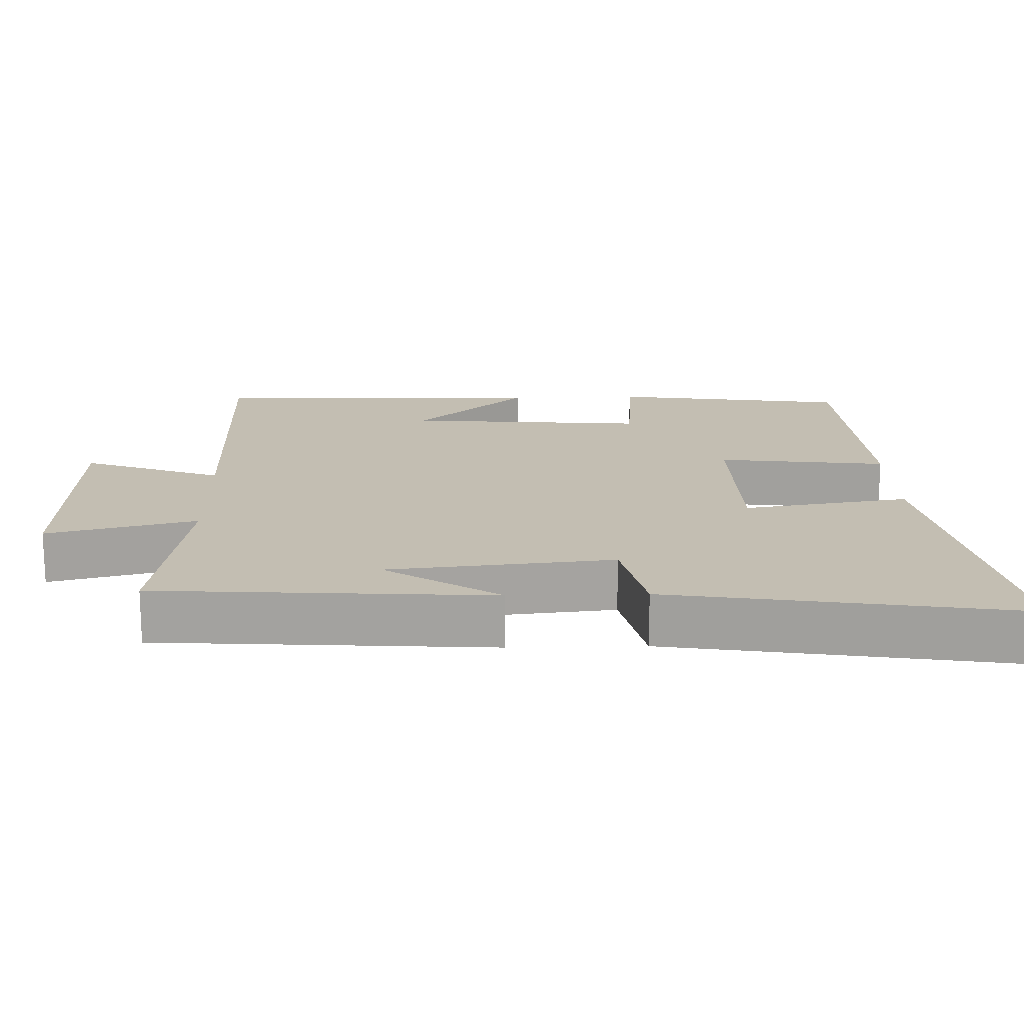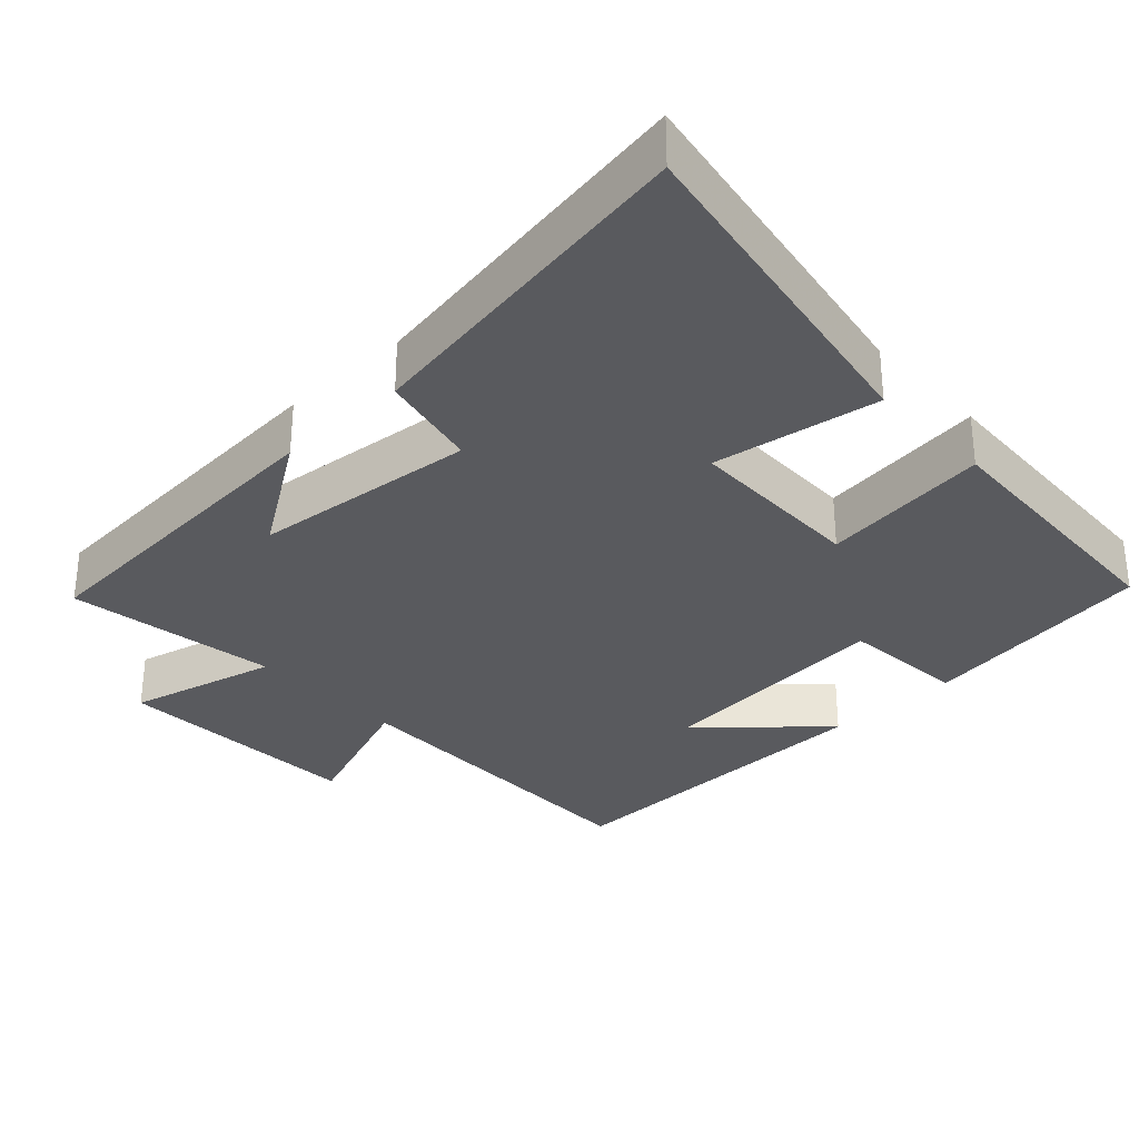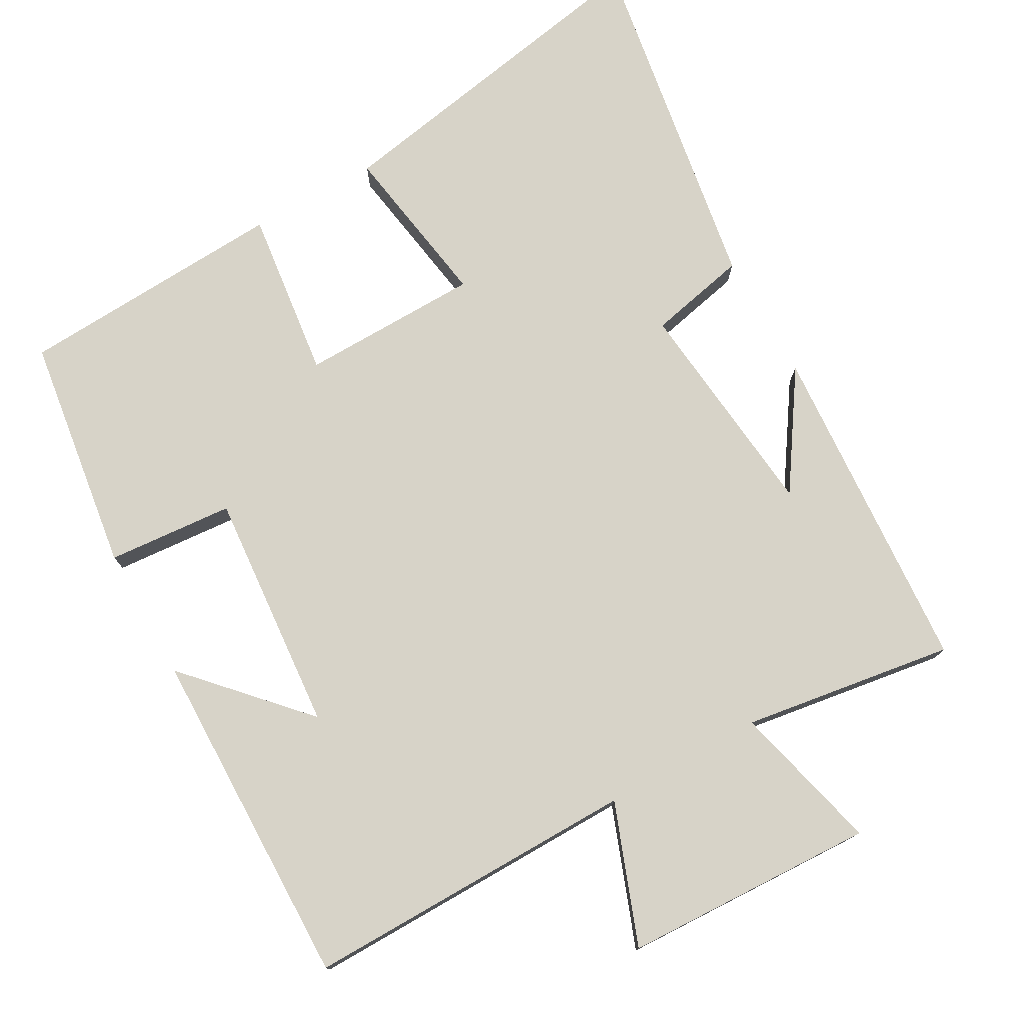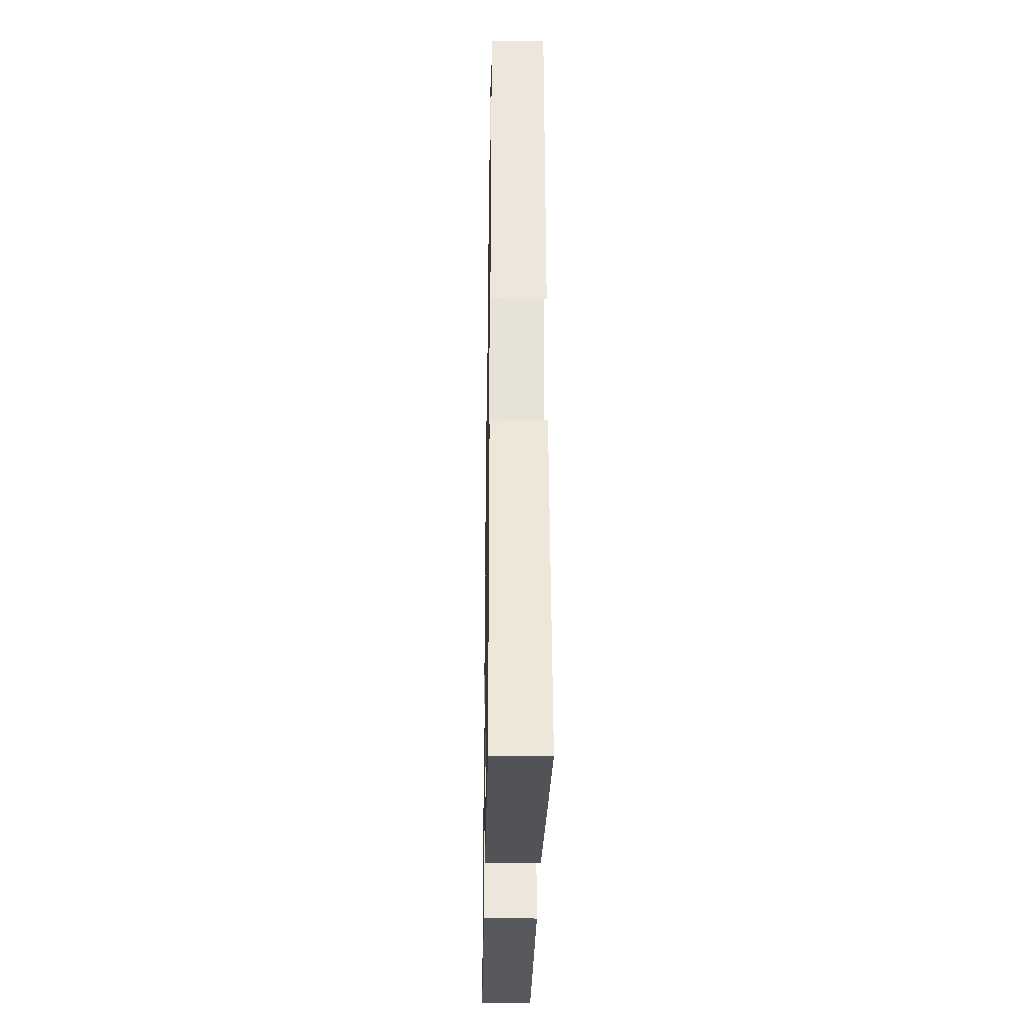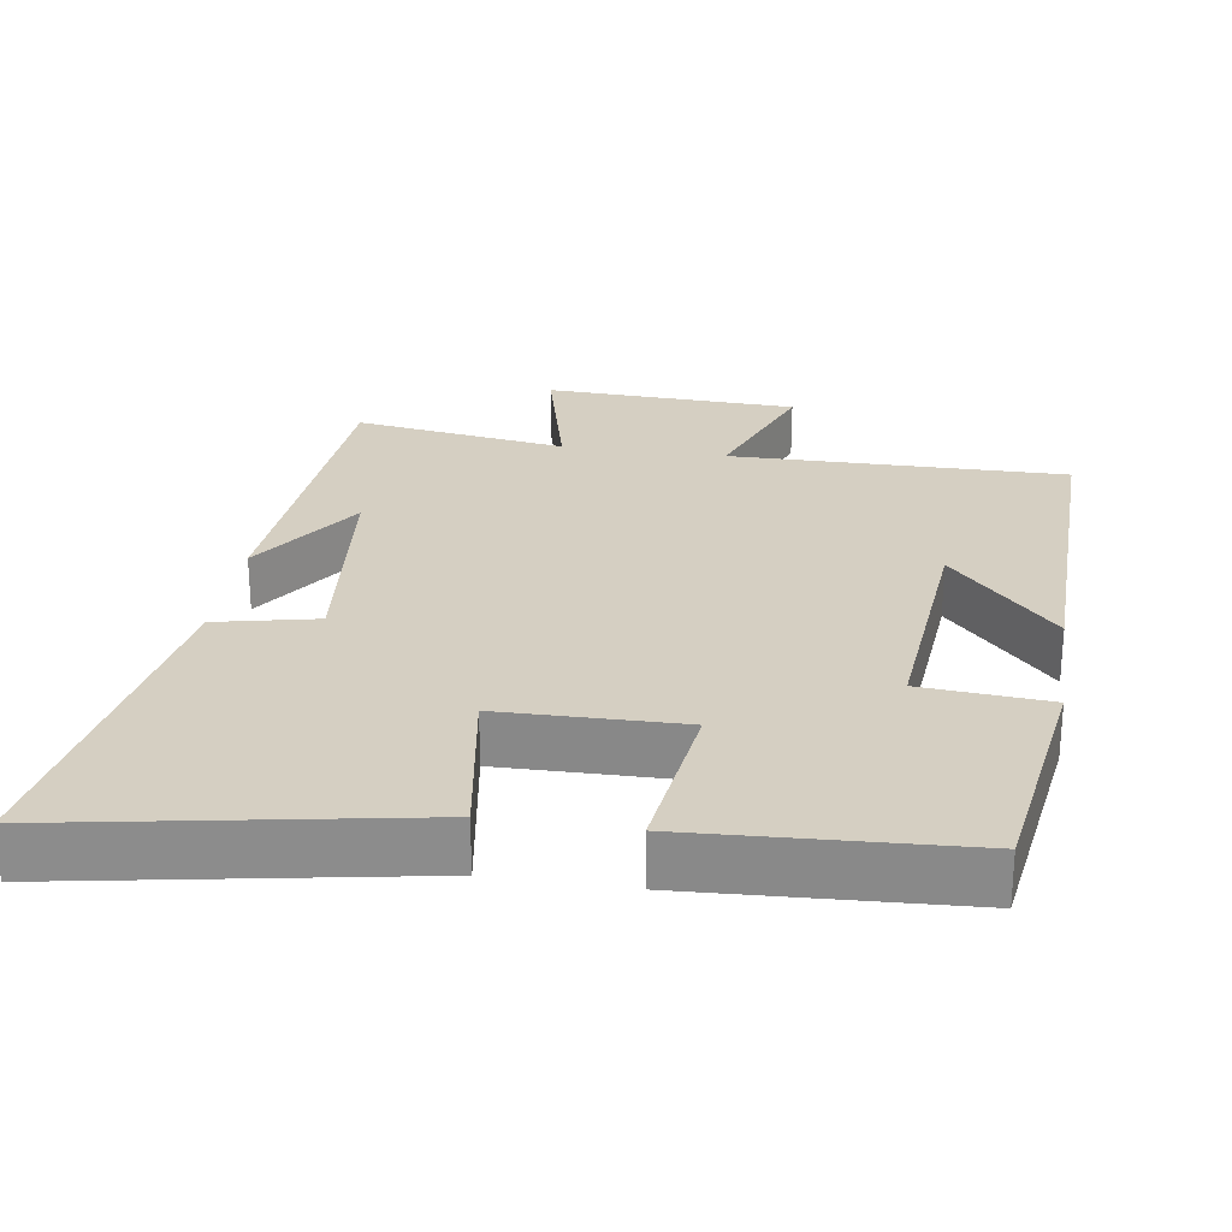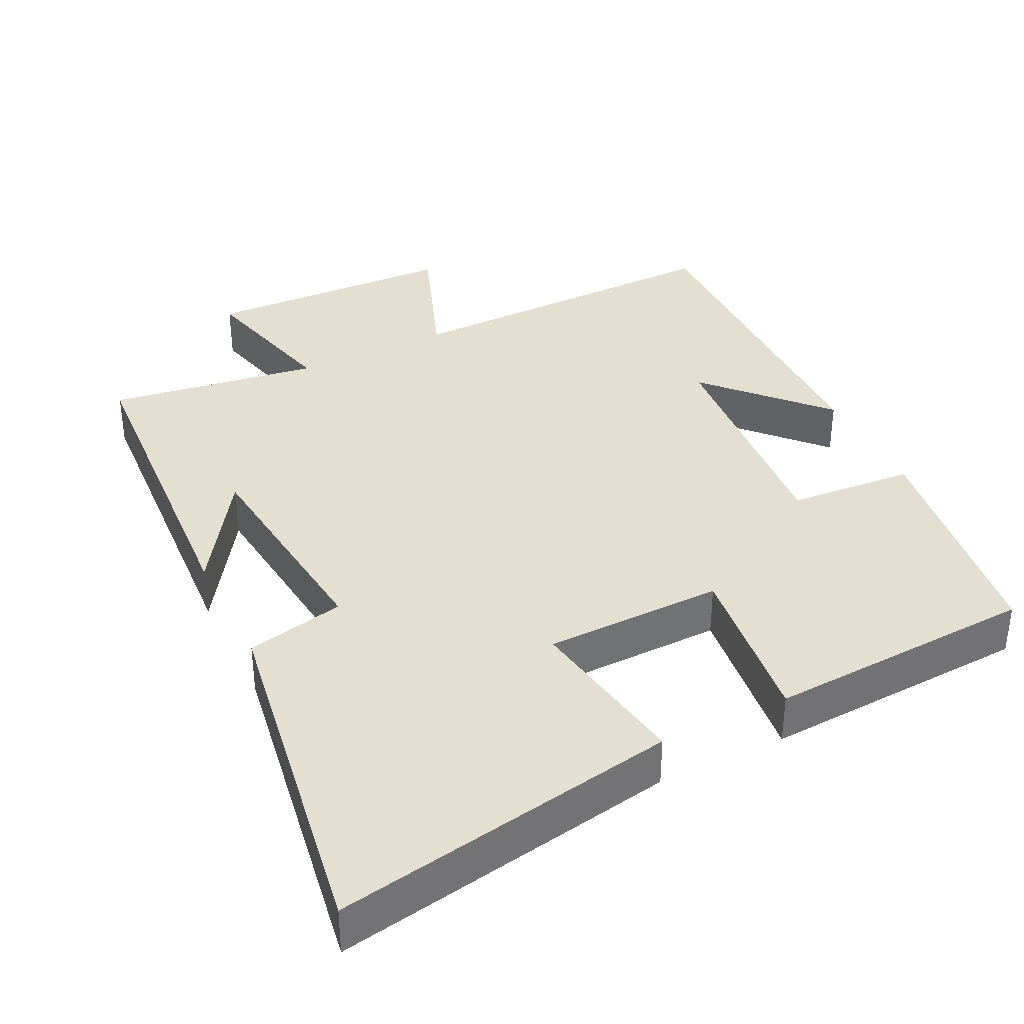
<metadata>
{"format":"obj","ext":"obj","renderer":"f3d","projection":"perspective","resolution":1024,"background":"white","views":[{"elev":17.3,"azim":88.4,"up":"+Y"},{"elev":-31.6,"azim":133.2,"up":"+Y"},{"elev":76.6,"azim":-29.3,"up":"+Y"},{"elev":-32.1,"azim":89.0,"up":"+Z"},{"elev":25.9,"azim":-171.3,"up":"+Y"},{"elev":36.6,"azim":153.7,"up":"+Y"}]}
</metadata>
<code>
v -0.453 0.07 -0.48
v -0.5 0.07 -0.153
v -0.326 0.07 -0.139
v -0.354 0.07 0.193
v -0.5 0.07 0.035
v -0.508 0.07 0.505
v -0.047 0.07 0.5
v -0.119 0.07 0.693
v 0.229 0.07 0.707
v 0.177 0.07 0.5
v 0.469 0.07 0.544
v 0.5 0.07 0.082
v 0.395 0.07 0.24
v 0.363 0.07 -0.07
v 0.5 0.07 -0.1
v 0.579 0.07 -0.586
v 0.101 0.07 -0.5
v 0.138 0.07 -0.27
v -0.11 0.07 -0.266
v -0.081 0.07 -0.5
v -0.453 0 -0.48
v -0.5 0 -0.153
v -0.326 0 -0.139
v -0.354 0 0.193
v -0.5 0 0.035
v -0.508 0 0.505
v -0.047 0 0.5
v -0.119 0 0.693
v 0.229 0 0.707
v 0.177 0 0.5
v 0.469 0 0.544
v 0.5 0 0.082
v 0.395 0 0.24
v 0.363 0 -0.07
v 0.5 0 -0.1
v 0.579 0 -0.586
v 0.101 0 -0.5
v 0.138 0 -0.27
v -0.11 0 -0.266
v -0.081 0 -0.5
f 1 2 3
f 20 1 3
f 19 20 3
f 18 19 3 4
f 16 17 18
f 15 16 18
f 14 15 18
f 13 14 18 4
f 11 12 13
f 10 11 13 4
f 7 8 9 10
f 7 10 4
f 6 7 4
f 4 5 6
f 23 22 21
f 23 21 40
f 23 40 39
f 24 23 39 38
f 38 37 36
f 38 36 35
f 38 35 34
f 24 38 34 33
f 33 32 31
f 24 33 31 30
f 30 29 28 27
f 24 30 27
f 24 27 26
f 26 25 24
f 1 21 22 2
f 2 22 23 3
f 3 23 24 4
f 4 24 25 5
f 5 25 26 6
f 6 26 27 7
f 7 27 28 8
f 8 28 29 9
f 9 29 30 10
f 10 30 31 11
f 11 31 32 12
f 12 32 33 13
f 13 33 34 14
f 14 34 35 15
f 15 35 36 16
f 16 36 37 17
f 17 37 38 18
f 18 38 39 19
f 19 39 40 20
f 20 40 21 1

</code>
